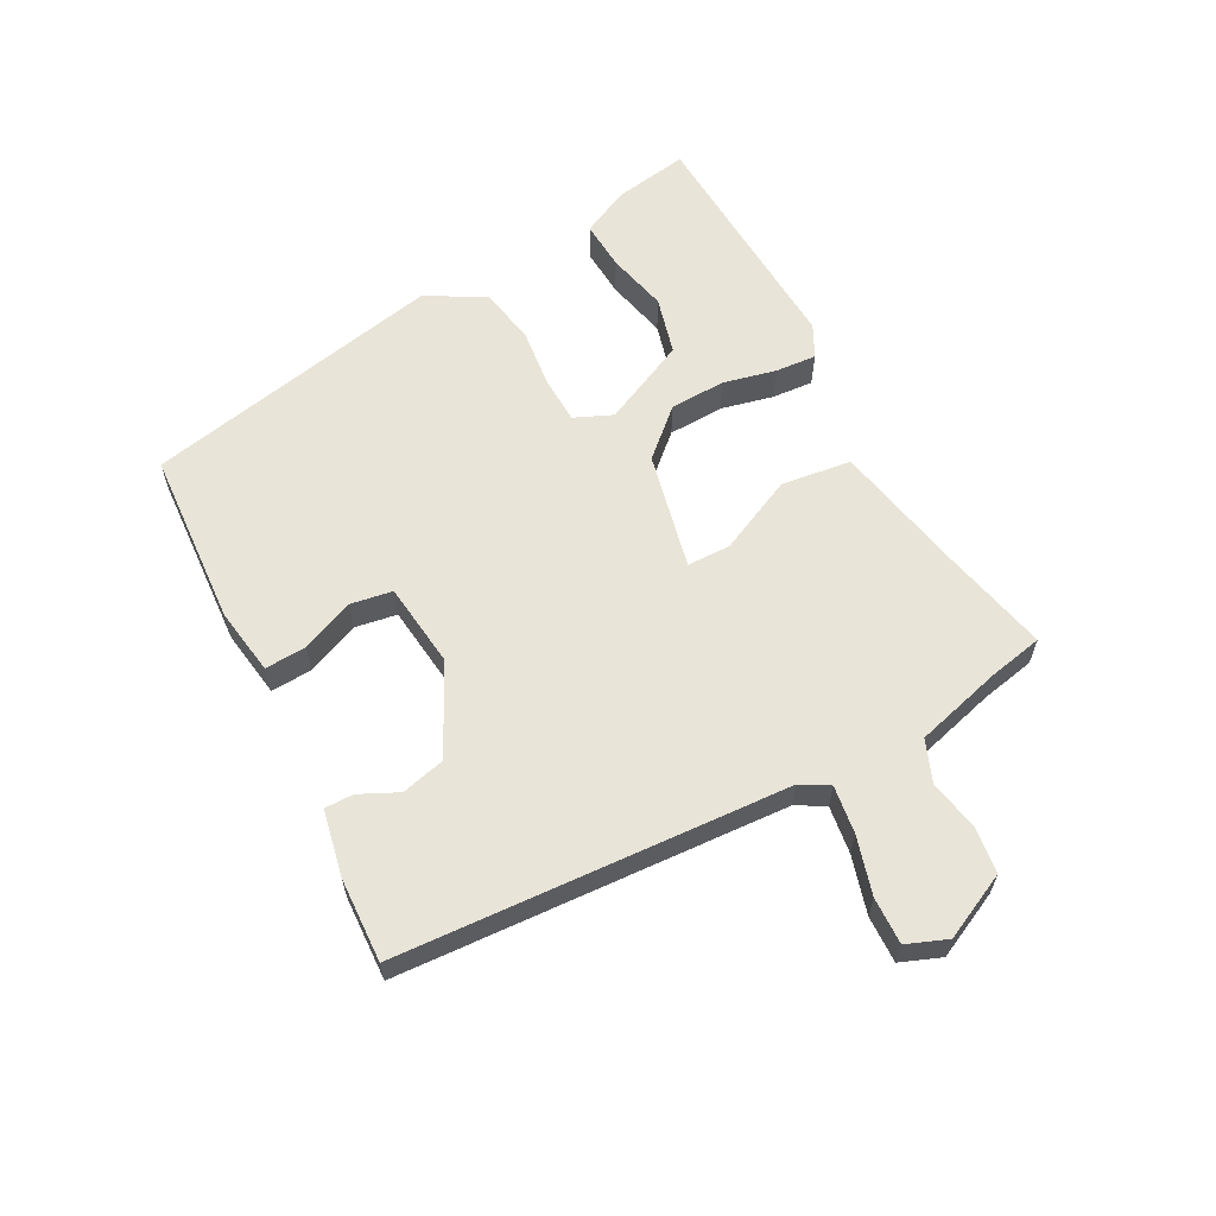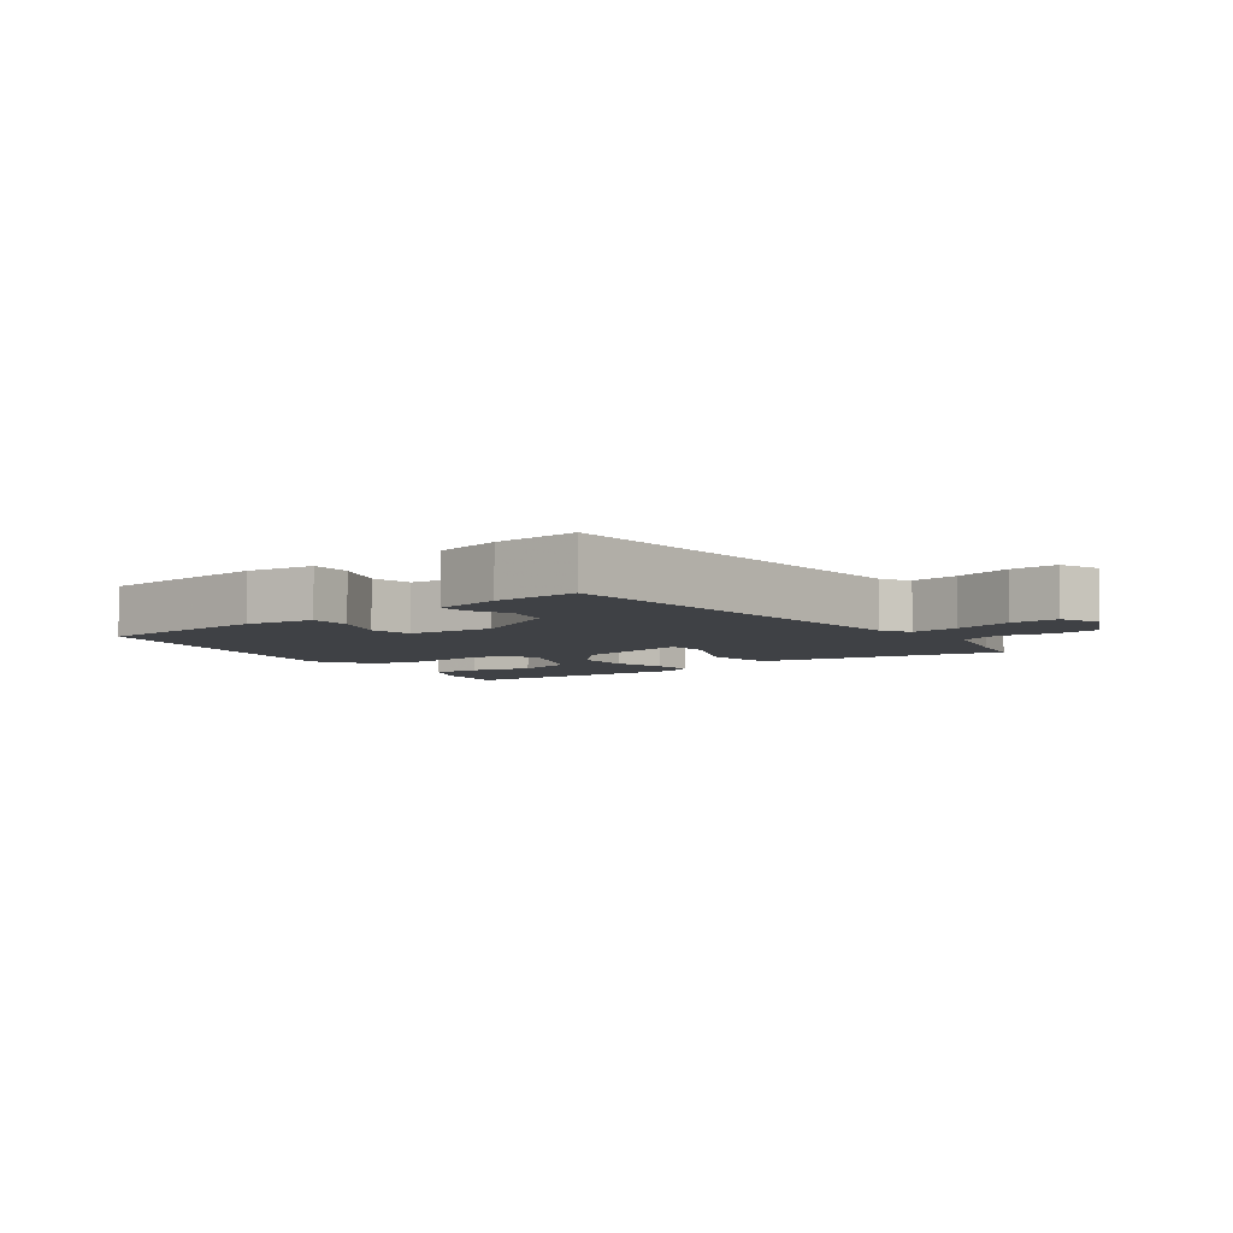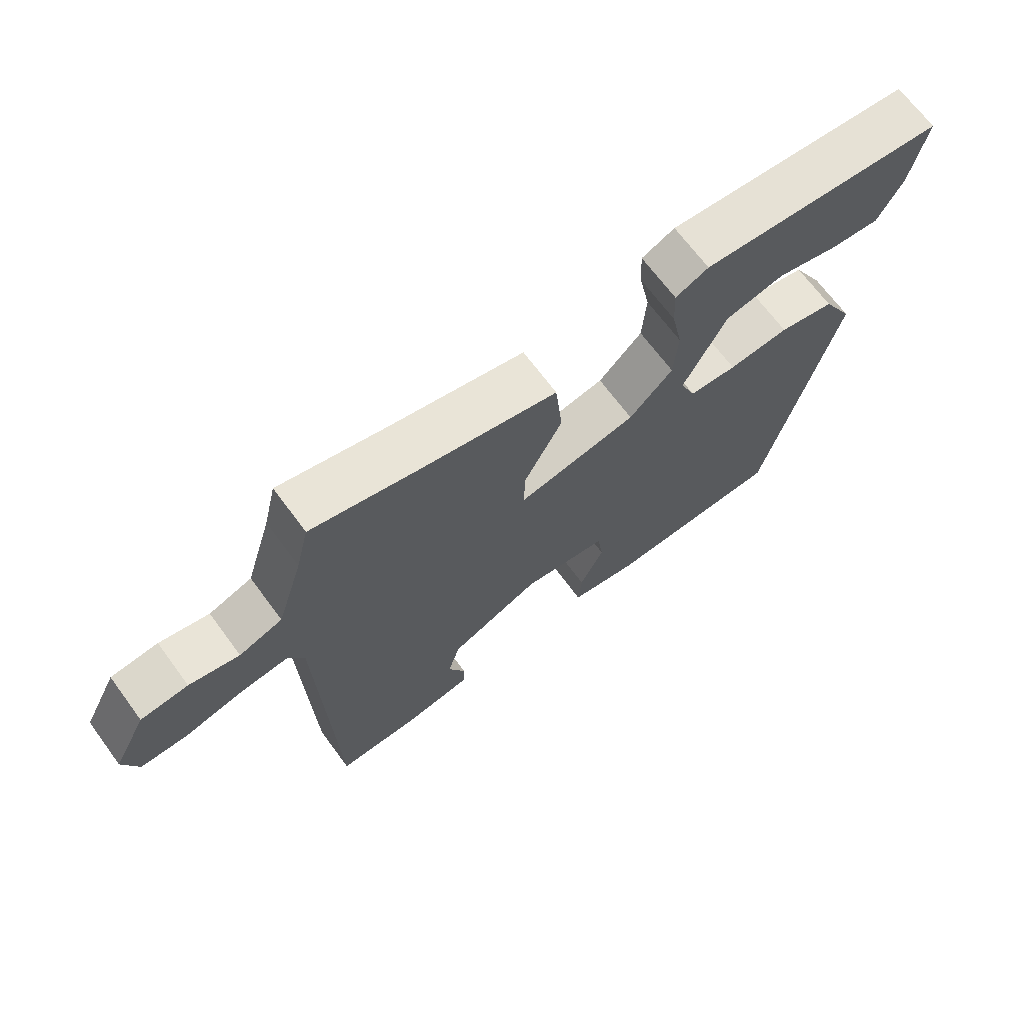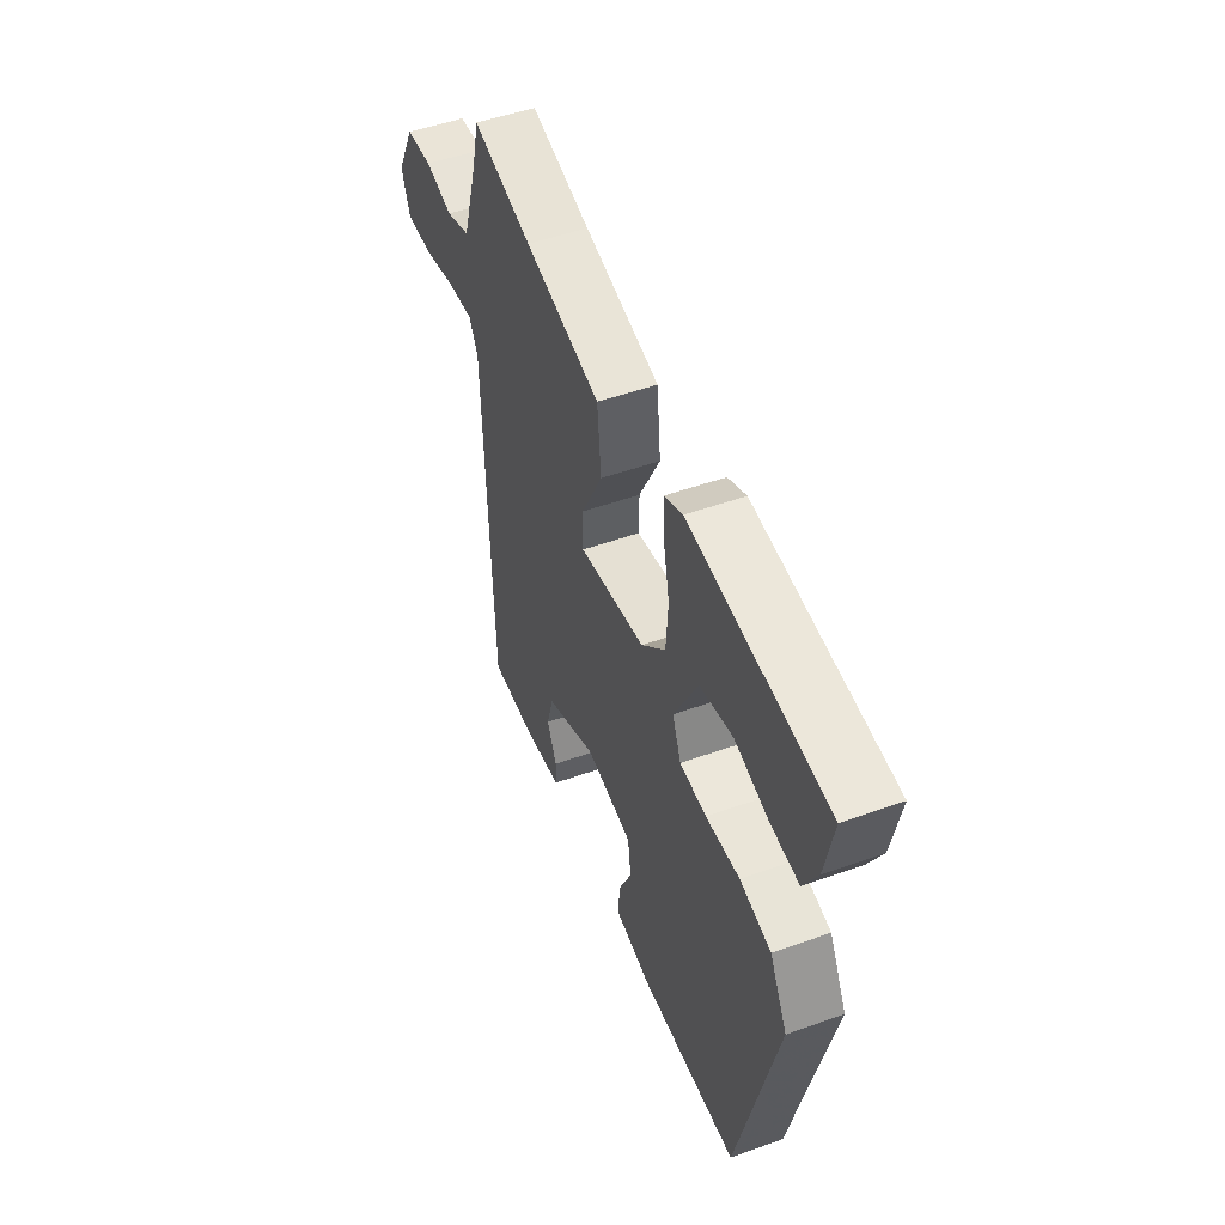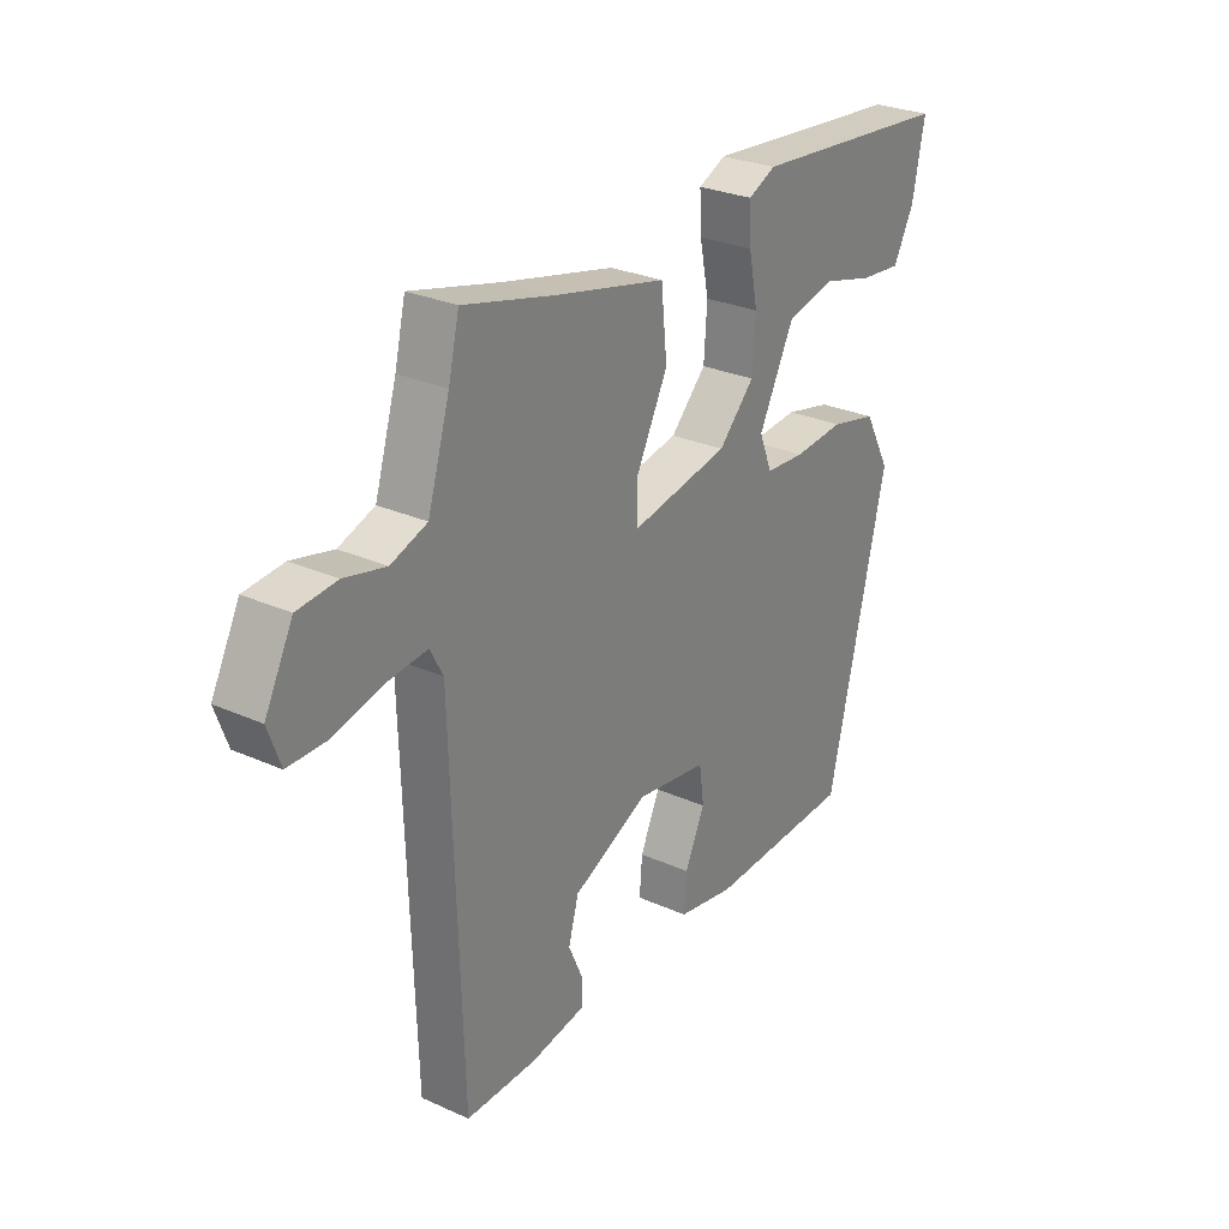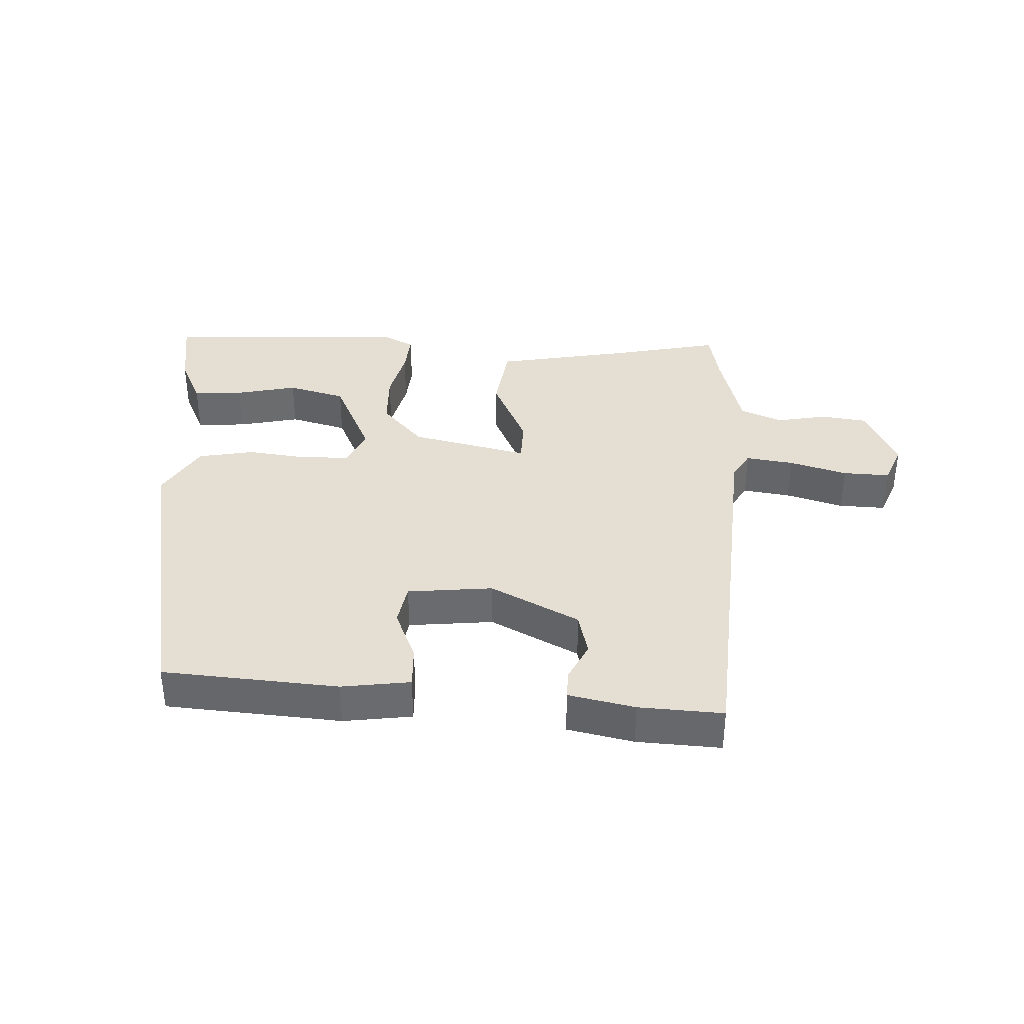
<metadata>
{"format":"obj","ext":"obj","renderer":"f3d","projection":"perspective","resolution":1024,"background":"white","views":[{"elev":61.3,"azim":-116.4,"up":"+Y"},{"elev":-5.7,"azim":-140.9,"up":"+Y"},{"elev":68.6,"azim":-36.5,"up":"+Z"},{"elev":50.5,"azim":68.6,"up":"+Z"},{"elev":27.8,"azim":-55.6,"up":"+Z"},{"elev":36.9,"azim":-175.2,"up":"+Y"}]}
</metadata>
<code>
v 0.542 0.07 0.455
v 0.519 0.07 0.338
v 0.481 0.07 0.265
v 0.404 0.07 0.272
v 0.309 0.07 0.297
v 0.218 0.07 0.276
v 0.152 0.07 0.145
v 0.176 0.07 0.085
v 0.25 0.07 0.08
v 0.344 0.07 0.088
v 0.431 0.07 0.068
v 0.48 0.07 -0.023
v 0.37 0.07 -0.492
v 0.096 0.07 -0.502
v -0.01 0.07 -0.483
v -0.005 0.07 -0.418
v 0.032 0.07 -0.337
v 0.023 0.07 -0.271
v -0.109 0.07 -0.252
v -0.25 0.07 -0.318
v -0.269 0.07 -0.386
v -0.242 0.07 -0.447
v -0.243 0.07 -0.492
v -0.347 0.07 -0.51
v -0.478 0.07 -0.512
v -0.496 0.07 0.097
v -0.52 0.07 0.142
v -0.595 0.07 0.134
v -0.686 0.07 0.111
v -0.759 0.07 0.111
v -0.782 0.07 0.175
v -0.73 0.07 0.276
v -0.657 0.07 0.283
v -0.58 0.07 0.265
v -0.513 0.07 0.289
v -0.472 0.07 0.424
v -0.452 0.07 0.509
v -0.286 0.07 0.467
v -0.076 0.07 0.419
v -0.065 0.07 0.309
v -0.124 0.07 0.192
v -0.125 0.07 0.124
v 0.059 0.07 0.159
v 0.126 0.07 0.228
v 0.132 0.07 0.315
v 0.115 0.07 0.399
v 0.112 0.07 0.463
v 0.163 0.07 0.487
v 0.542 0 0.455
v 0.519 0 0.338
v 0.481 0 0.265
v 0.404 0 0.272
v 0.309 0 0.297
v 0.218 0 0.276
v 0.152 0 0.145
v 0.176 0 0.085
v 0.25 0 0.08
v 0.344 0 0.088
v 0.431 0 0.068
v 0.48 0 -0.023
v 0.37 0 -0.492
v 0.096 0 -0.502
v -0.01 0 -0.483
v -0.005 0 -0.418
v 0.032 0 -0.337
v 0.023 0 -0.271
v -0.109 0 -0.252
v -0.25 0 -0.318
v -0.269 0 -0.386
v -0.242 0 -0.447
v -0.243 0 -0.492
v -0.347 0 -0.51
v -0.478 0 -0.512
v -0.496 0 0.097
v -0.52 0 0.142
v -0.595 0 0.134
v -0.686 0 0.111
v -0.759 0 0.111
v -0.782 0 0.175
v -0.73 0 0.276
v -0.657 0 0.283
v -0.58 0 0.265
v -0.513 0 0.289
v -0.472 0 0.424
v -0.452 0 0.509
v -0.286 0 0.467
v -0.076 0 0.419
v -0.065 0 0.309
v -0.124 0 0.192
v -0.125 0 0.124
v 0.059 0 0.159
v 0.126 0 0.228
v 0.132 0 0.315
v 0.115 0 0.399
v 0.112 0 0.463
v 0.163 0 0.487
f 45 46 47 48
f 44 45 48 1
f 38 39 40 41
f 36 37 38 41
f 35 36 41 42
f 34 35 42
f 33 34 42
f 32 33 42
f 31 32 42
f 28 29 30 31
f 27 28 31
f 27 31 42
f 26 27 42
f 25 26 42
f 21 22 23 24
f 20 21 24 25
f 14 15 16 17
f 14 17 18
f 13 14 18
f 12 13 18
f 9 10 11 12
f 8 9 12 18
f 7 8 18 19
f 2 3 4 5
f 1 2 5
f 1 5 6
f 44 1 6
f 43 44 6 7
f 20 25 42 43
f 7 19 20 43
f 96 95 94 93
f 49 96 93 92
f 89 88 87 86
f 89 86 85 84
f 90 89 84 83
f 90 83 82
f 90 82 81
f 90 81 80
f 90 80 79
f 79 78 77 76
f 79 76 75
f 90 79 75
f 90 75 74
f 90 74 73
f 72 71 70 69
f 73 72 69 68
f 65 64 63 62
f 66 65 62
f 66 62 61
f 66 61 60
f 60 59 58 57
f 66 60 57 56
f 67 66 56 55
f 53 52 51 50
f 53 50 49
f 54 53 49
f 54 49 92
f 55 54 92 91
f 91 90 73 68
f 91 68 67 55
f 1 49 50 2
f 2 50 51 3
f 3 51 52 4
f 4 52 53 5
f 5 53 54 6
f 6 54 55 7
f 7 55 56 8
f 8 56 57 9
f 9 57 58 10
f 10 58 59 11
f 11 59 60 12
f 12 60 61 13
f 13 61 62 14
f 14 62 63 15
f 15 63 64 16
f 16 64 65 17
f 17 65 66 18
f 18 66 67 19
f 19 67 68 20
f 20 68 69 21
f 21 69 70 22
f 22 70 71 23
f 23 71 72 24
f 24 72 73 25
f 25 73 74 26
f 26 74 75 27
f 27 75 76 28
f 28 76 77 29
f 29 77 78 30
f 30 78 79 31
f 31 79 80 32
f 32 80 81 33
f 33 81 82 34
f 34 82 83 35
f 35 83 84 36
f 36 84 85 37
f 37 85 86 38
f 38 86 87 39
f 39 87 88 40
f 40 88 89 41
f 41 89 90 42
f 42 90 91 43
f 43 91 92 44
f 44 92 93 45
f 45 93 94 46
f 46 94 95 47
f 47 95 96 48
f 48 96 49 1

</code>
